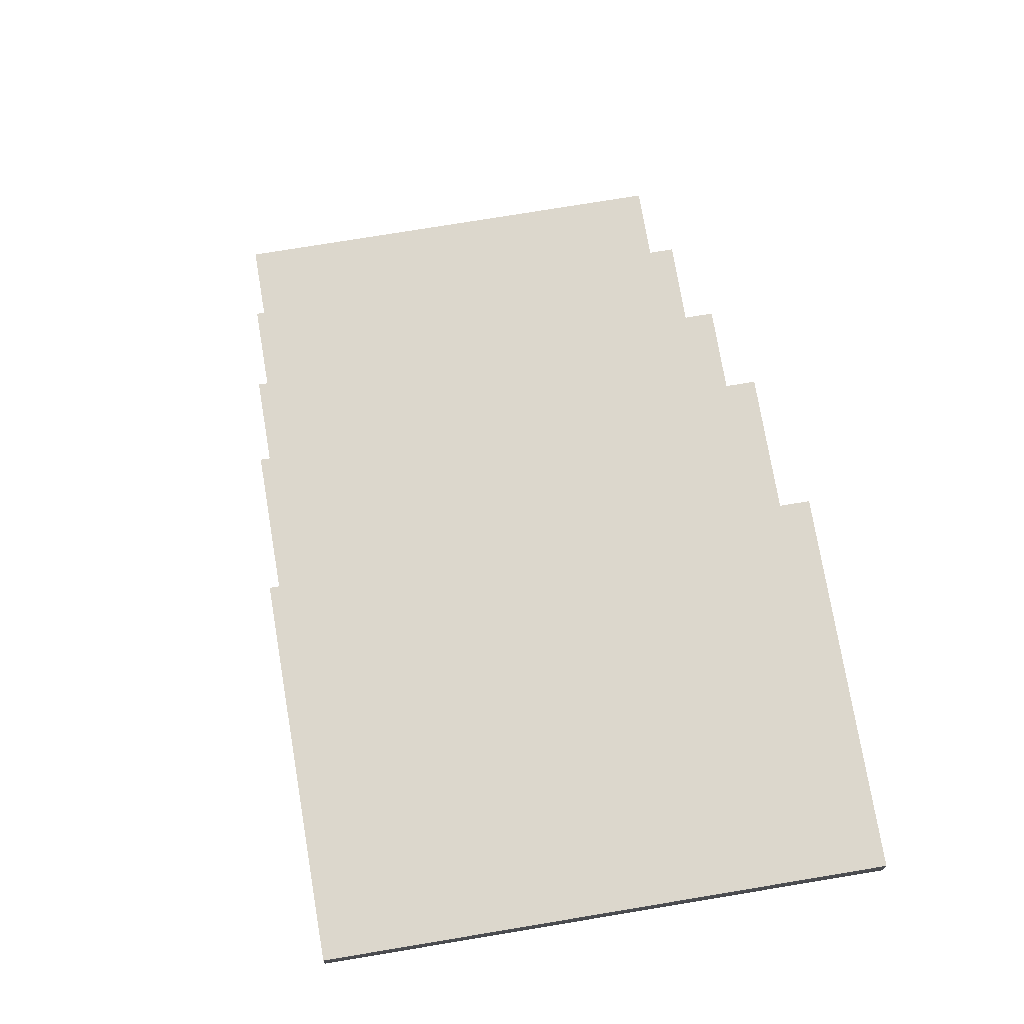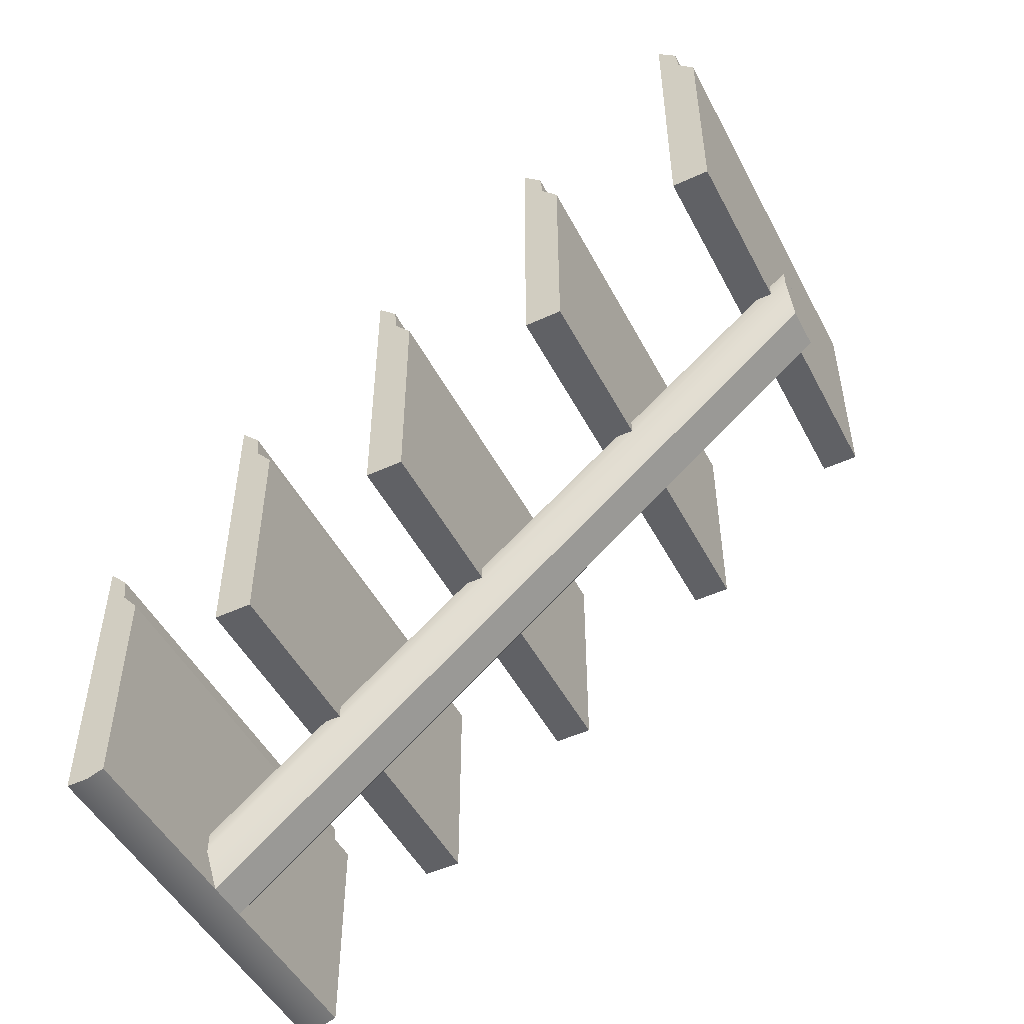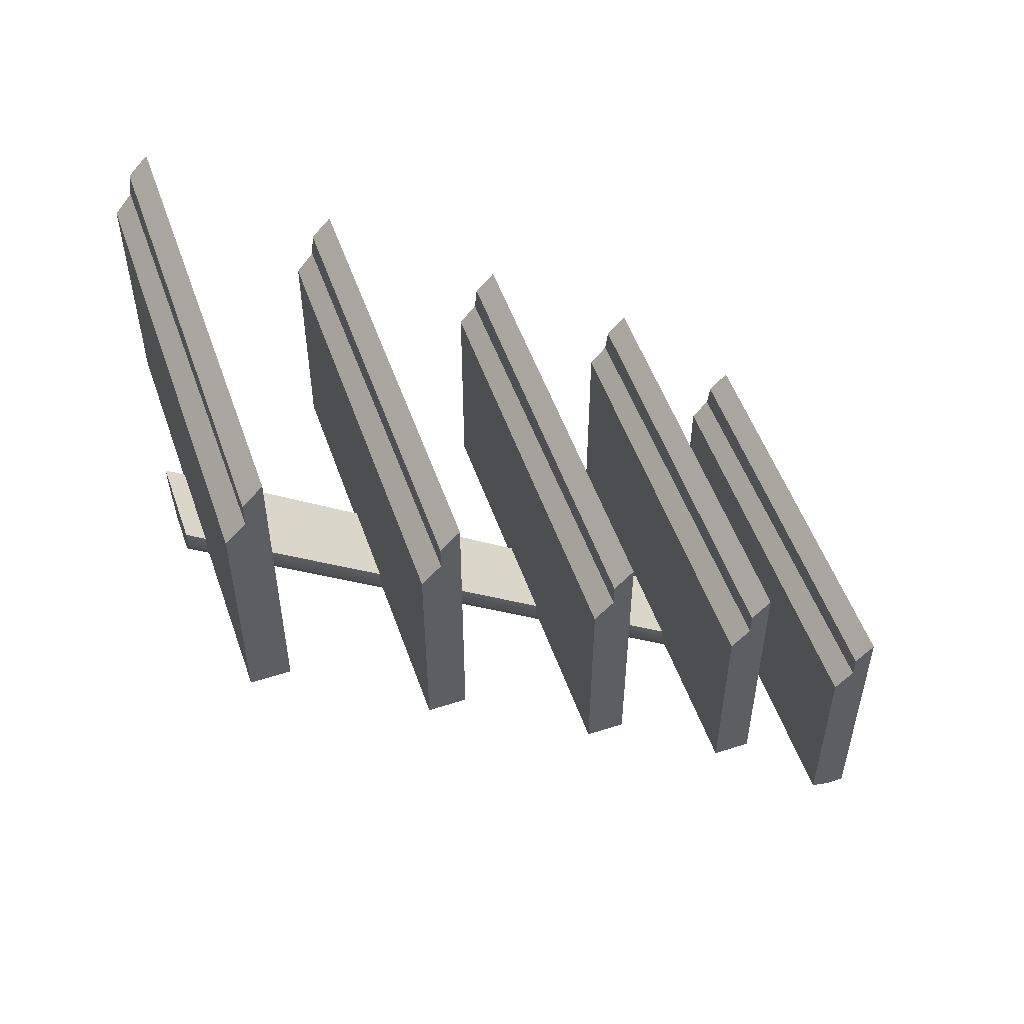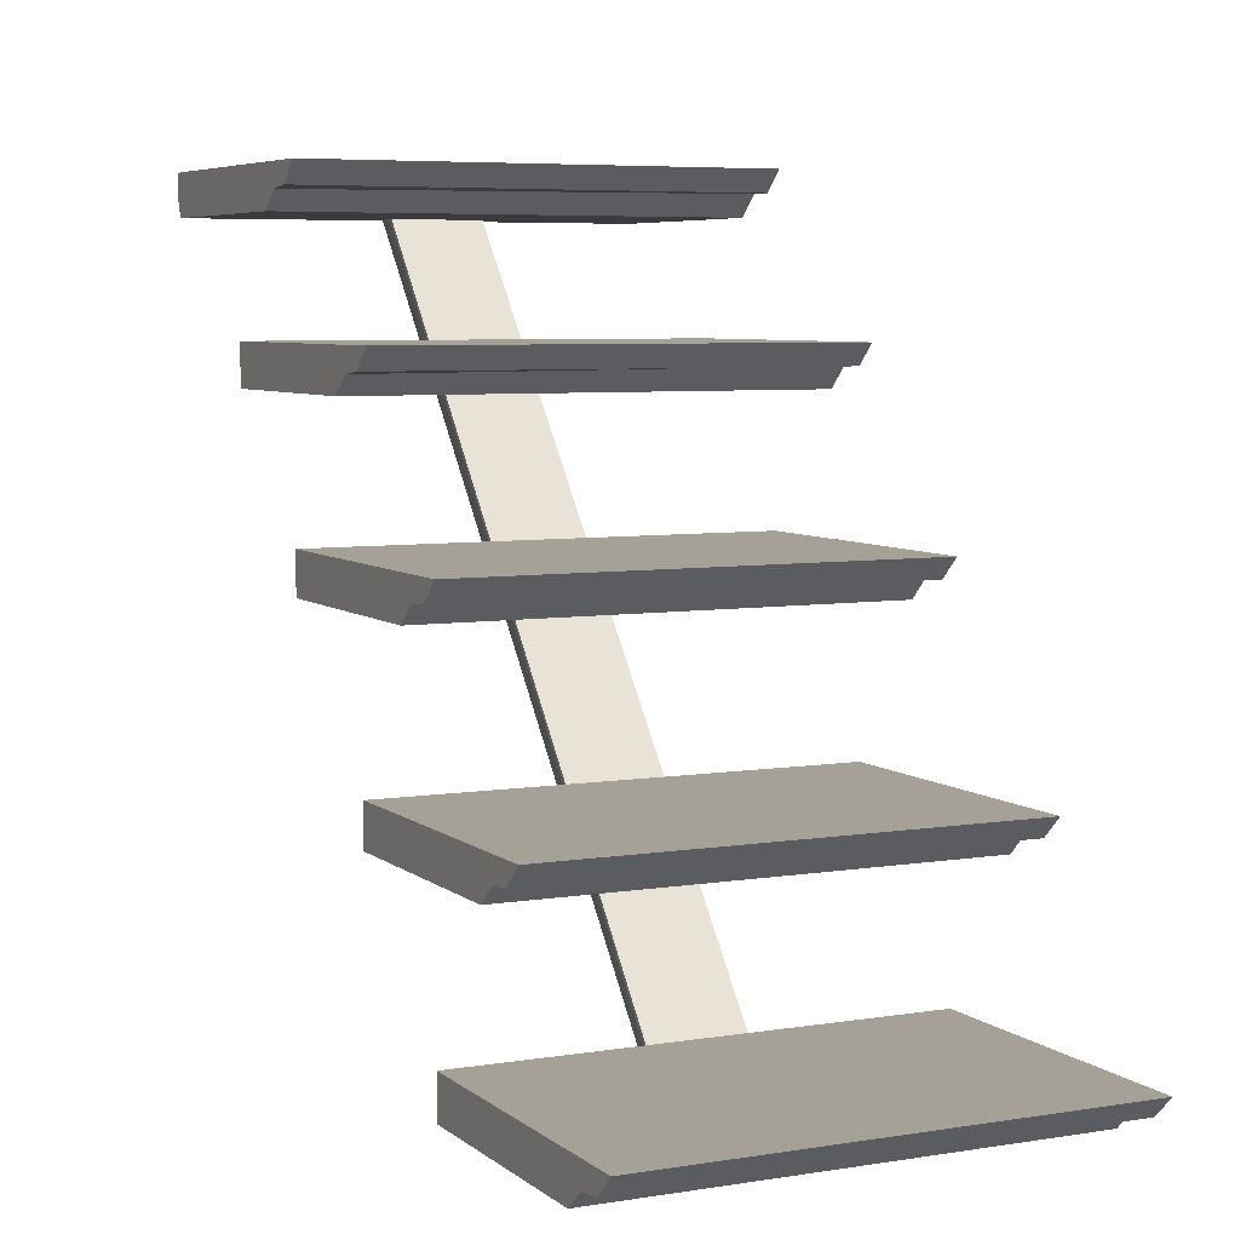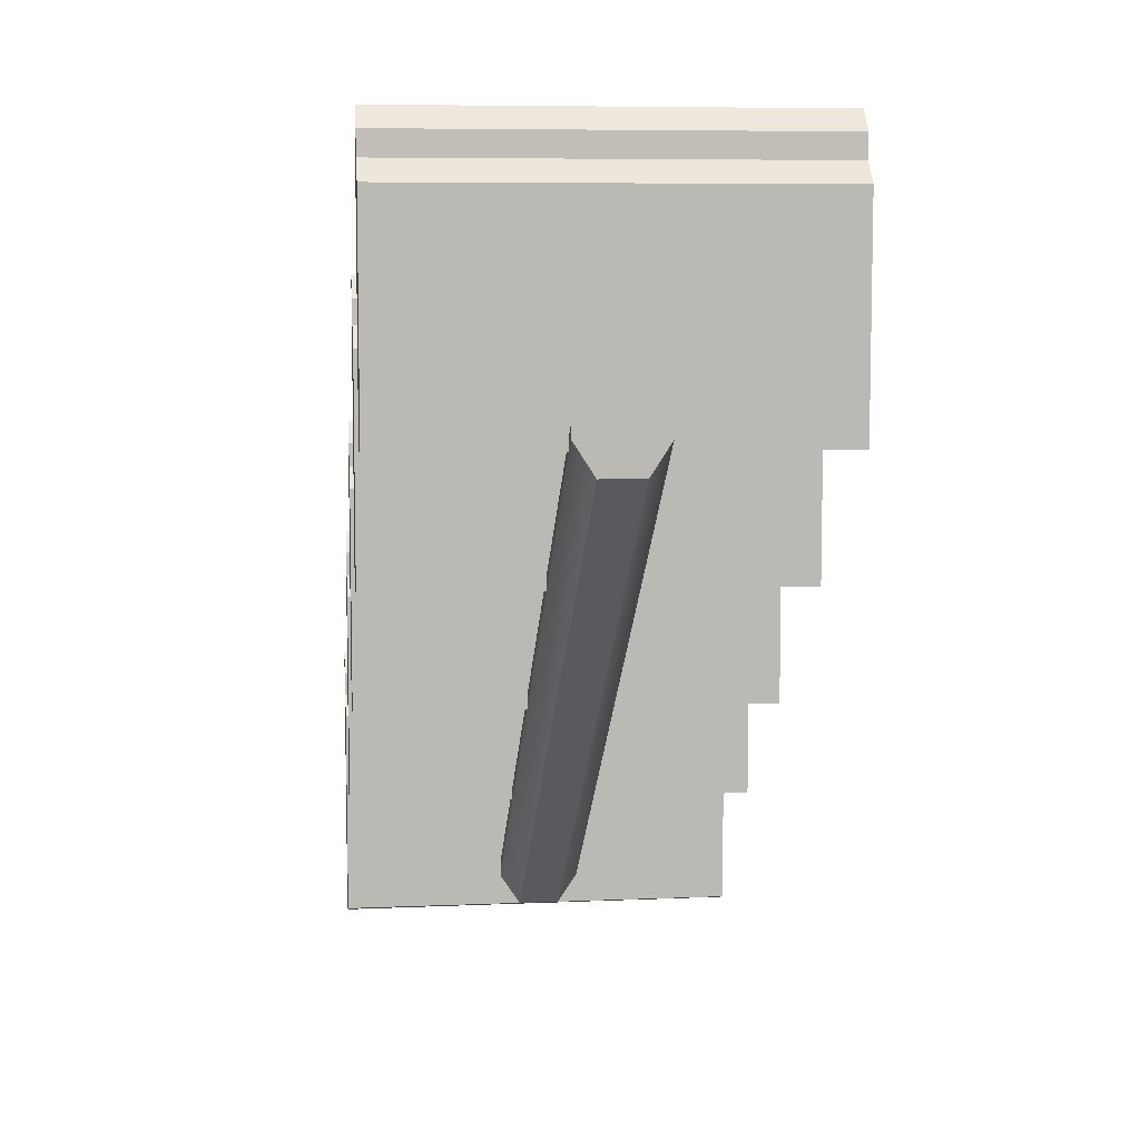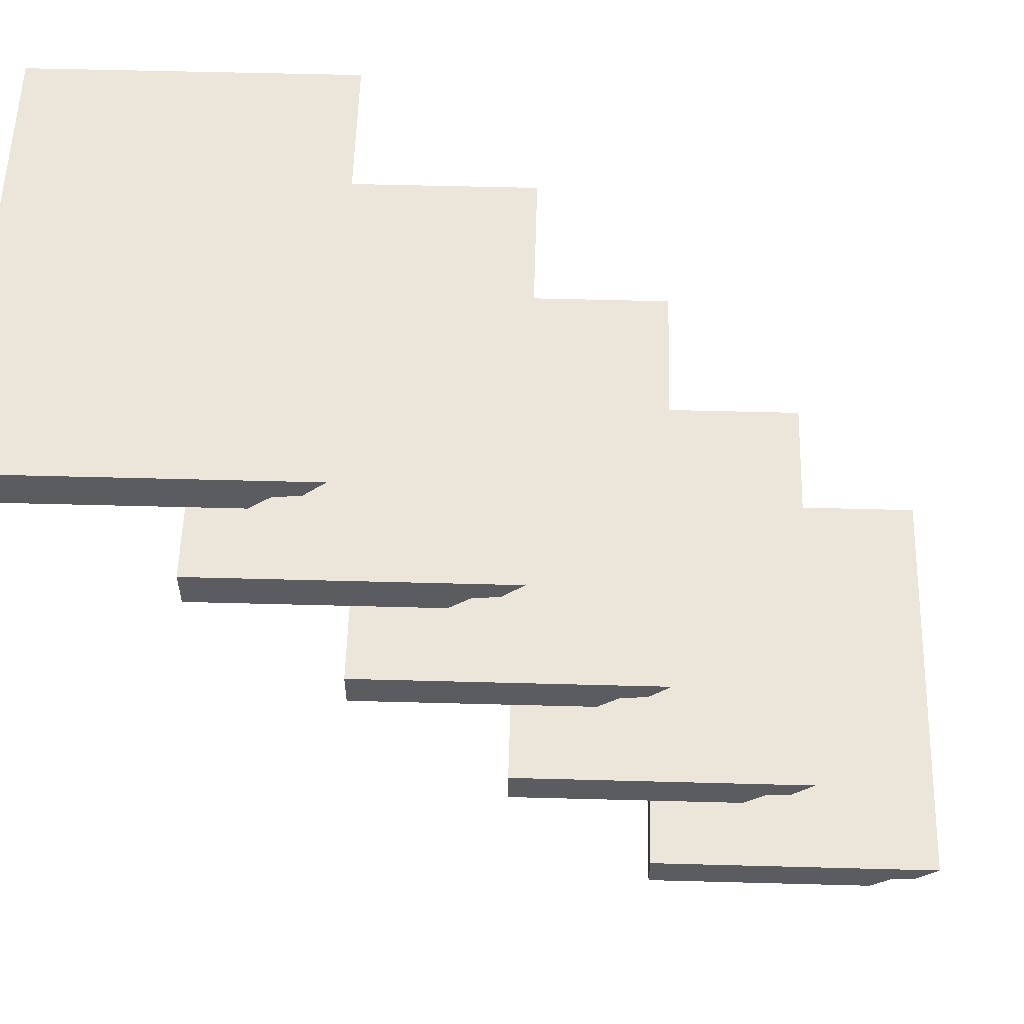
<metadata>
{"format":"obj","ext":"obj","renderer":"f3d","projection":"perspective","resolution":1024,"background":"white","views":[{"elev":73.0,"azim":170.5,"up":"+Y"},{"elev":-49.6,"azim":-63.0,"up":"+Z"},{"elev":52.6,"azim":70.8,"up":"+Z"},{"elev":6.1,"azim":-25.9,"up":"+Y"},{"elev":7.4,"azim":-6.8,"up":"+Z"},{"elev":56.2,"azim":-88.4,"up":"+Y"}]}
</metadata>
<code>
g default
v 0 0.1985 -0
v 0 0.1985 -1
v 0 0.1306 -0.07125
v 0 0.122 -1
v 0 0.1985 -0.1543
v 0 0.122 -0.1543
v 0 0.06269 -0.2256
v 0 0.06269 -1
v 1.5 0.1985 -0
v 1.5 0.1306 -0.07125
v 1.5 0.1306 -0.1543
v 1.5 0.06269 -0.2256
v 1.5 0.06269 -1
v 1.5 0.1306 -1
v 1.5 0.1985 -1
v 1.5 0.1985 -0.1543
v 0 0.8053 -0.4915
v 0 0.8053 -1.492
v 0 0.7375 -0.5628
v 0 0.7288 -1.492
v 0 0.8053 -0.6459
v 0 0.7288 -0.6459
v 0 0.6696 -0.7171
v 0 0.6696 -1.492
v 1.5 0.8053 -0.4915
v 1.5 0.7375 -0.5628
v 1.5 0.7375 -0.6459
v 1.5 0.6696 -0.7171
v 1.5 0.6696 -1.492
v 1.5 0.7375 -1.492
v 1.5 0.8053 -1.492
v 1.5 0.8053 -0.6459
v 0 2.486 -1.979
v 0 2.486 -3
v 0 2.418 -2.05
v 0 2.41 -3
v 0 2.486 -2.133
v 0 2.41 -2.133
v 0 2.351 -2.205
v 0 2.351 -2.979
v 1.5 2.486 -1.979
v 1.5 2.418 -2.05
v 1.5 2.418 -2.133
v 1.5 2.351 -2.205
v 1.5 2.351 -2.979
v 1.5 2.418 -3
v 1.5 2.486 -3
v 1.5 2.486 -2.133
v 0 1.989 -1.44
v 0 1.989 -2.44
v 0 1.921 -1.512
v 0 1.913 -2.44
v 0 1.989 -1.595
v 0 1.913 -1.595
v 0 1.853 -1.666
v 0 1.853 -2.44
v 1.5 1.989 -1.44
v 1.5 1.921 -1.512
v 1.5 1.921 -1.595
v 1.5 1.853 -1.666
v 1.5 1.853 -2.44
v 1.5 1.921 -2.44
v 1.5 1.989 -2.44
v 1.5 1.989 -1.595
v 0 1.427 -0.9915
v 0 1.427 -1.992
v 0 1.359 -1.063
v 0 1.35 -1.992
v 0 1.427 -1.146
v 0 1.35 -1.146
v 0 1.291 -1.217
v 0 1.291 -1.992
v 1.5 1.427 -0.9915
v 1.5 1.359 -1.063
v 1.5 1.359 -1.146
v 1.5 1.291 -1.217
v 1.5 1.291 -1.992
v 1.5 1.359 -1.992
v 1.5 1.427 -1.992
v 1.5 1.427 -1.146
v 0.6065 0 -0.9015
v 0.9065 0 -0.9015
v 0.6799 -1e-06 -1.074
v 0.833 -1e-06 -1.074
v 0.9065 -2e-06 -0.9607
v 0.6065 -2e-06 -0.9607
v 0.6065 2.46 -2.881
v 0.9065 2.46 -2.881
v 0.6799 2.351 -2.979
v 0.833 2.351 -2.979
v 0.9065 2.448 -2.949
v 0.6065 2.448 -2.949
g Stair_01 Warehouse
f 4 6 5 2
f 5 6 3 1
f 7 6 4 8
f 10 9 1 3
f 11 10 3 6
f 12 11 6 7
f 15 14 4 2
f 1 9 16 5
f 12 7 8 13
f 5 16 15 2
f 14 13 8 4
f 20 22 21 18
f 21 22 19 17
f 23 22 20 24
f 26 25 17 19
f 27 26 19 22
f 28 27 22 23
f 31 30 20 18
f 17 25 32 21
f 28 23 24 29
f 21 32 31 18
f 30 29 24 20
f 36 38 37 34
f 37 38 35 33
f 39 38 36 40
f 42 41 33 35
f 43 42 35 38
f 44 43 38 39
f 47 46 36 34
f 33 41 48 37
f 44 39 40 45
f 37 48 47 34
f 46 45 40 36
f 52 54 53 50
f 53 54 51 49
f 55 54 52 56
f 58 57 49 51
f 59 58 51 54
f 60 59 54 55
f 63 62 52 50
f 49 57 64 53
f 60 55 56 61
f 53 64 63 50
f 62 61 56 52
f 68 70 69 66
f 69 70 67 65
f 71 70 68 72
f 74 73 65 67
f 75 74 67 70
f 76 75 70 71
f 79 78 68 66
f 65 73 80 69
f 76 71 72 77
f 69 80 79 66
f 78 77 72 68
f 62 59 60 61
f 63 64 59 62
f 58 59 64 57
f 42 43 48 41
f 46 43 44 45
f 47 48 43 46
f 78 75 76 77
f 74 75 80 73
f 79 80 75 78
f 30 27 28 29
f 26 27 32 25
f 31 32 27 30
f 14 11 12 13
f 10 11 16 9
f 15 16 11 14
f 81 86 85 82
f 85 86 83 84
f 82 85 91 88
f 85 84 90 91
f 84 83 89 90
f 82 88 87 81
f 88 91 92 87
f 81 87 92 86
f 91 90 89 92
f 86 92 89 83

</code>
